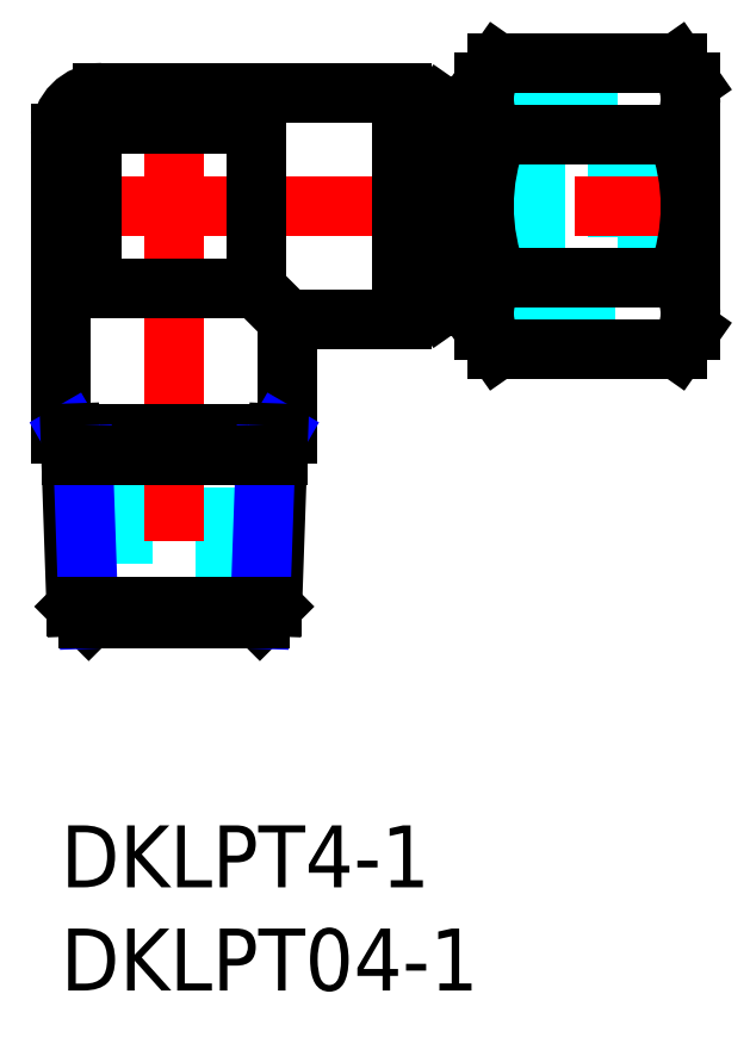
<metadata>
{"format":"dxf","ext":"dxf","renderer":"ezdxf+matplotlib","layout":"modelspace","background":"white","min_lineweight":24,"dpi":150}
</metadata>
<code>
0
SECTION
2
ENTITIES
0
INSERT
8
MSM_CONTINUOUS
2
*U13
10
0
20
0
30
0
0
INSERT
8
MSM_CONTINUOUS
2
*U14
10
0
20
0
30
0
0
LINE
8
MSM_DASHED
10
27
20
27.95
30
0
11
30.5
21
27.95
31
0
0
LINE
8
MSM_DASHED
10
30.5
20
32.05
30
0
11
27
21
32.05
31
0
0
LINE
8
MSM_DASHED
10
18
20
27.95
30
0
11
23
21
27.95
31
0
0
LINE
8
MSM_DASHED
10
23
20
32.05
30
0
11
18
21
32.05
31
0
0
LINE
8
MSM_DASHED
10
3
20
19
30
0
11
3
21
10
31
0
0
LINE
8
MSM_DASHED
10
8
20
10
30
0
11
8
21
19
31
0
0
LINE
8
MSM_DASHED
10
18
20
25.72
30
0
11
27
21
25.72
31
0
0
LINE
8
MSM_DASHED
10
27
20
34.28
30
0
11
18
21
34.28
31
0
0
LINE
8
MSM_DASHED
10
27
20
34.86
30
0
11
27
21
25.14
31
0
0
LINE
8
MSM_DASHED
10
23
20
34.28
30
0
11
23
21
25.72
31
0
0
LINE
8
MSM_DASHED
10
20.5
20
34.86
30
0
11
27
21
34.86
31
0
0
LINE
8
MSM_DASHED
10
20.5
20
25.14
30
0
11
27
21
25.14
31
0
0
LINE
8
MSM_CENTER
10
5.5
20
36
30
0
11
5.5
21
9.55
31
0
0
LINE
8
MSM_CENTER
10
-0.5
20
30
30
0
11
31
21
30
31
0
0
LINE
8
MSM_CONTINUOUS
10
30.5
20
36
30
0
11
30.5
21
24
31
0
0
LINE
8
MSM_CONTINUOUS
10
29.85
20
23.07
30
0
11
30.5
21
24
31
0
0
LINE
8
MSM_CONTINUOUS
10
20.5
20
36
30
0
11
20.5
21
24
31
0
0
LINE
8
MSM_CONTINUOUS
10
20.5
20
24
30
0
11
21.15
21
23.07
31
0
0
LINE
8
MSM_CONTINUOUS
10
30.5
20
36
30
0
11
29.85
21
36.93
31
0
0
LINE
8
MSM_CONTINUOUS
10
21.15
20
36.93
30
0
11
20.5
21
36
31
0
0
ARC
8
MSM_CONTINUOUS
10
2
20
33.5
30
0
40
2
50
90
51
180
0
LINE
8
MSM_CONTINUOUS
10
16.5
20
25.75
30
0
11
18
21
25.75
31
0
0
LINE
8
MSM_CONTINUOUS
10
18
20
34.25
30
0
11
16.5
21
34.25
31
0
0
LINE
8
MSM_CONTINUOUS
10
18
20
25.72
30
0
11
18.41
21
25.14
31
0
0
LINE
8
MSM_CONTINUOUS
10
18.41
20
34.86
30
0
11
18
21
34.28
31
0
0
LINE
8
MSM_CONTINUOUS
10
18
20
34.28
30
0
11
18
21
25.72
31
0
0
LINE
8
MSM_CONTINUOUS
10
18.41
20
25.14
30
0
11
20.5
21
25.14
31
0
0
LINE
8
MSM_CONTINUOUS
10
20.5
20
34.86
30
0
11
18.41
21
34.86
31
0
0
LINE
8
MSM_CONTINUOUS
10
18.41
20
34.86
30
0
11
18.41
21
25.14
31
0
0
LINE
8
MSM_CONTINUOUS
10
1.8e-15
20
33.5
30
0
11
1.8e-15
21
19
31
0
0
LINE
8
MSM_CONTINUOUS
10
11
20
19
30
0
11
11
21
24.5
31
0
0
LINE
8
MSM_CONTINUOUS
10
11
20
19
30
0
11
1.8e-15
21
19
31
0
0
LINE
8
MSM_CONTINUOUS
10
11
20
24.5
30
0
11
16.5
21
24.5
31
0
0
LINE
8
MSM_CONTINUOUS
10
16.5
20
35.5
30
0
11
2
21
35.5
31
0
0
LINE
8
MSM_CONTINUOUS
10
16.5
20
35.5
30
0
11
16.5
21
24.5
31
0
0
LINE
8
MSM_CONTINUOUS
10
21.15
20
36.93
30
0
11
29.85
21
36.93
31
0
0
LINE
8
MSM_CONTINUOUS
10
21.15
20
33.46
30
0
11
29.85
21
33.46
31
0
0
LINE
8
MSM_CONTINUOUS
10
21.15
20
26.54
30
0
11
29.85
21
26.54
31
0
0
LINE
8
MSM_CONTINUOUS
10
21.15
20
23.07
30
0
11
29.85
21
23.07
31
0
0
ARC
8
MSM_CONTINUOUS
10
30.06
20
30
30
0
40
9.557
50
158.7
51
201.3
0
ARC
8
MSM_CONTINUOUS
10
23.13
20
35.2
30
0
40
2.633
50
151.1
51
221.1
0
ARC
8
MSM_CONTINUOUS
10
23.13
20
24.8
30
0
40
2.633
50
138.9
51
208.9
0
ARC
8
MSM_CONTINUOUS
10
27.87
20
24.8
30
0
40
2.633
50
331.1
51
41.14
0
ARC
8
MSM_CONTINUOUS
10
20.94
20
30
30
0
40
9.557
50
338.7
51
21.25
0
ARC
8
MSM_CONTINUOUS
10
27.87
20
35.2
30
0
40
2.633
50
318.9
51
28.86
0
LINE
8
MSM_CONTINUOUS
10
9.5
20
26
30
0
11
11
21
24.5
31
0
0
LINE
8
MSM_CONTINUOUS
10
1.5
20
26
30
0
11
9.5
21
26
31
0
0
LINE
8
MSM_CONTINUOUS
10
9.5
20
26
30
0
11
9.5
21
34
31
0
0
LINE
8
MSM_CONTINUOUS
10
9.5
20
34
30
0
11
1.5
21
34
31
0
0
LINE
8
MSM_CONTINUOUS
10
1.5
20
34
30
0
11
1.5
21
26
31
0
0
LINE
8
MSM_NARROW
10
1.079
20
17.93
30
0
11
0.4603
21
19
31
0
0
LINE
8
MSM_CONTINUOUS
10
0.7536
20
10.6
30
0
11
0.4603
21
19
31
0
0
LINE
8
MSM_NARROW
10
9.921
20
17.93
30
0
11
10.54
21
19
31
0
0
LINE
8
MSM_CONTINUOUS
10
10.25
20
10.6
30
0
11
10.54
21
19
31
0
0
LINE
8
MSM_CONTINUOUS
10
0.7536
20
10.6
30
0
11
1.356
21
10
31
0
0
LINE
8
MSM_NARROW
10
1.356
20
10
30
0
11
1.079
21
17.93
31
0
0
LINE
8
MSM_CONTINUOUS
10
10.25
20
10.6
30
0
11
9.644
21
10
31
0
0
LINE
8
MSM_NARROW
10
9.644
20
10
30
0
11
9.921
21
17.93
31
0
0
LINE
8
MSM_CONTINUOUS
10
0.4978
20
17.93
30
0
11
10.5
21
17.93
31
0
0
LINE
8
MSM_CONTINUOUS
10
1.356
20
10
30
0
11
9.644
21
10
31
0
0
LINE
8
MSM_CONTINUOUS
10
0.7536
20
10.6
30
0
11
10.25
21
10.6
31
0
0
ENDSEC
0
EOF

</code>
